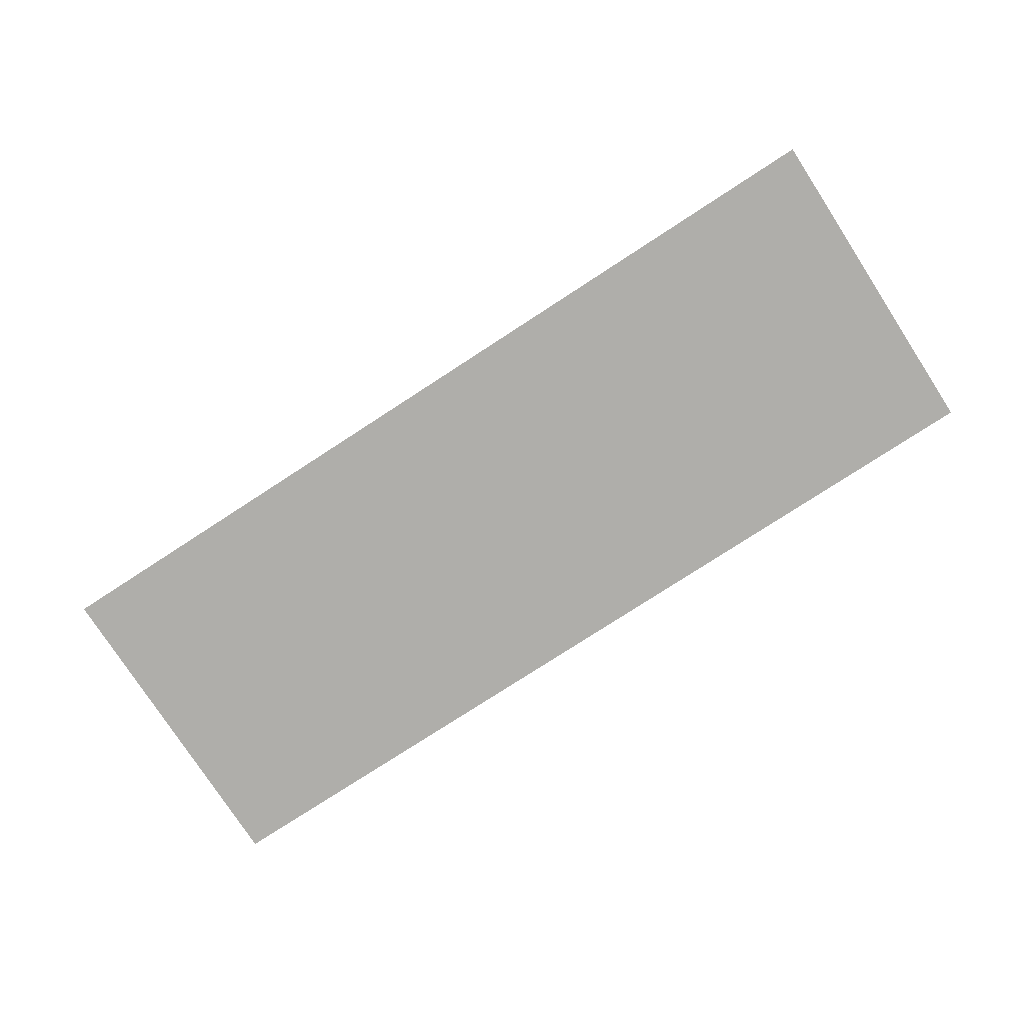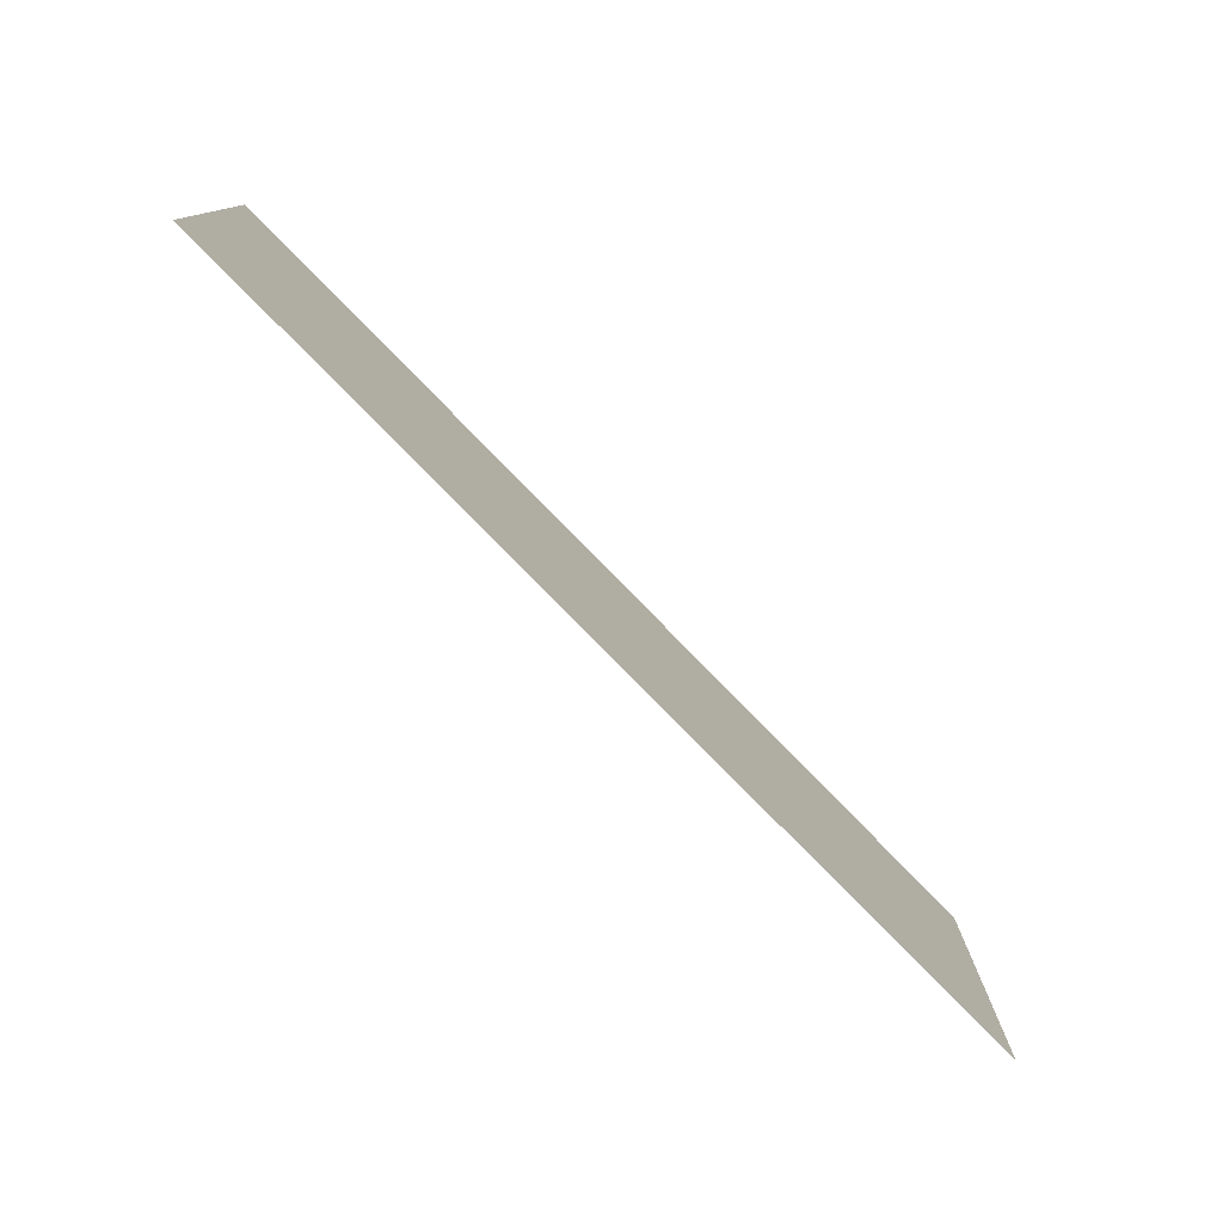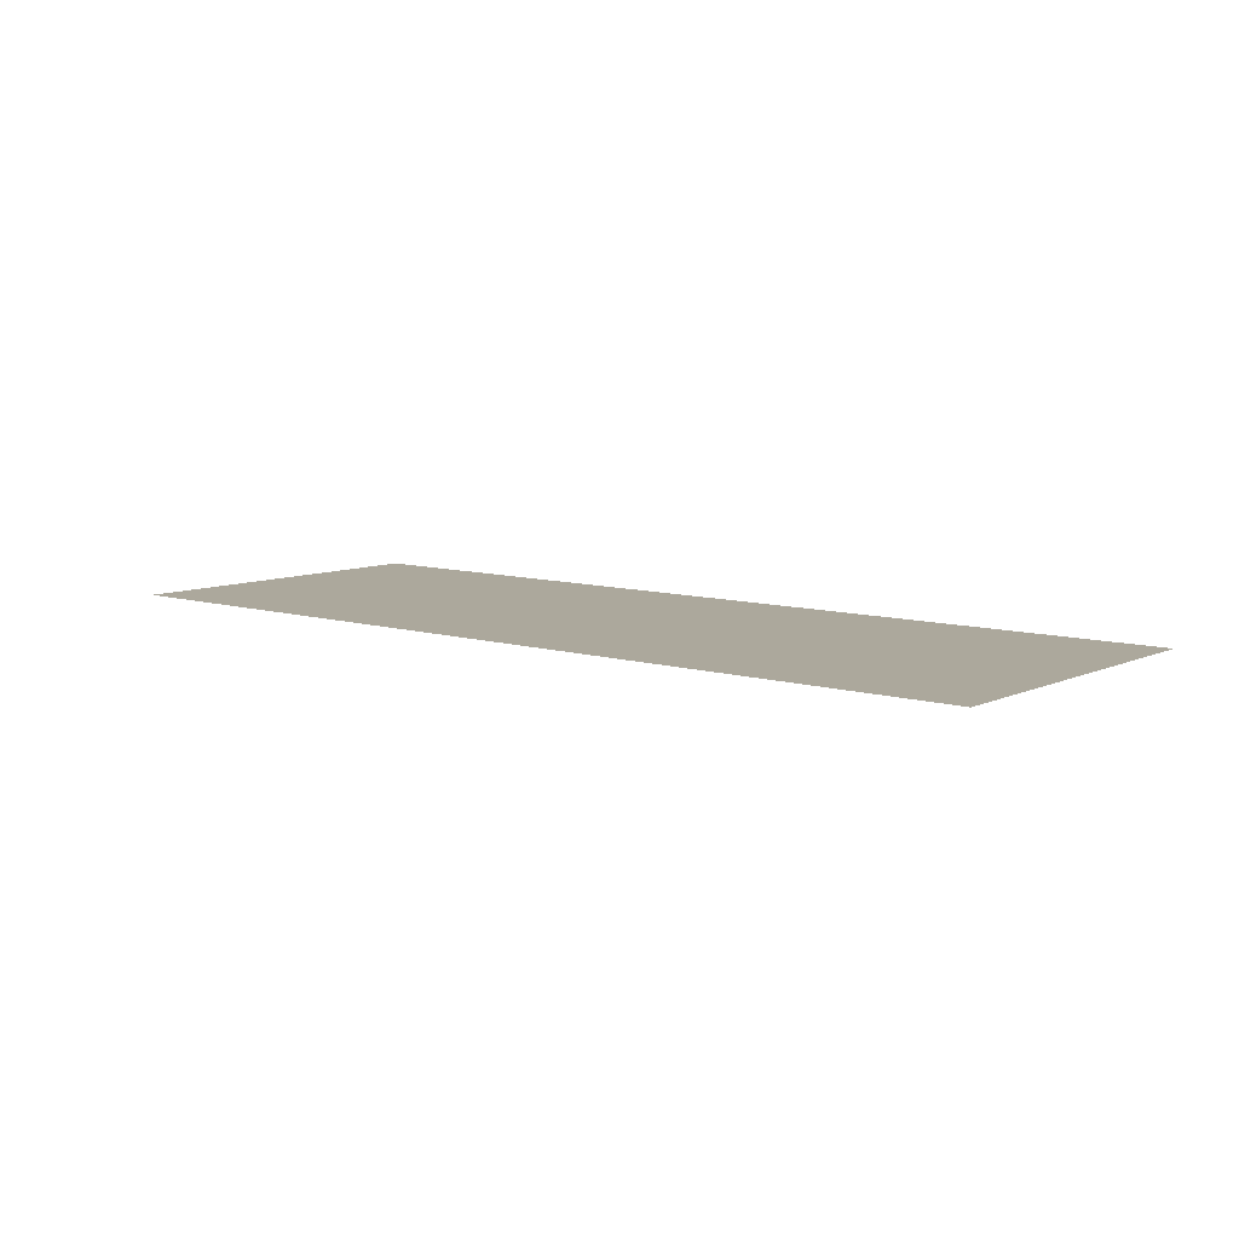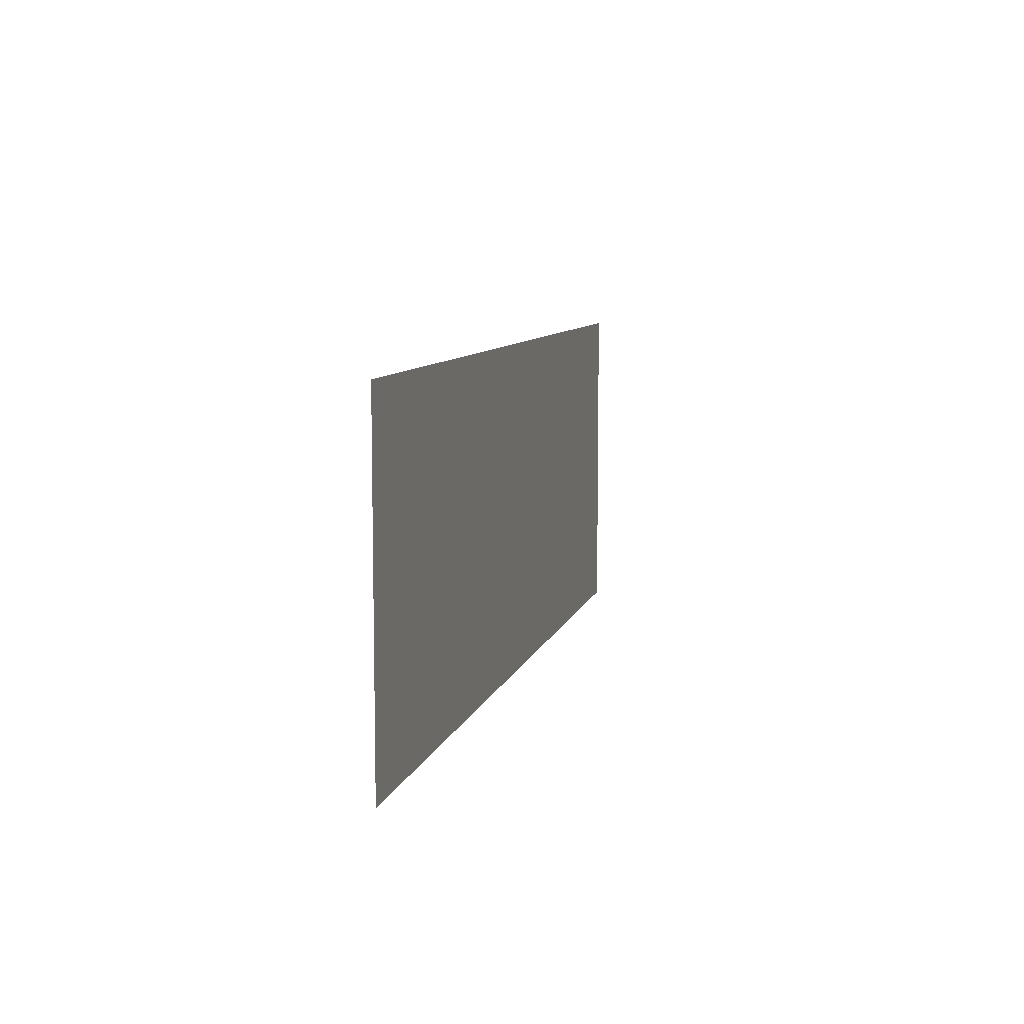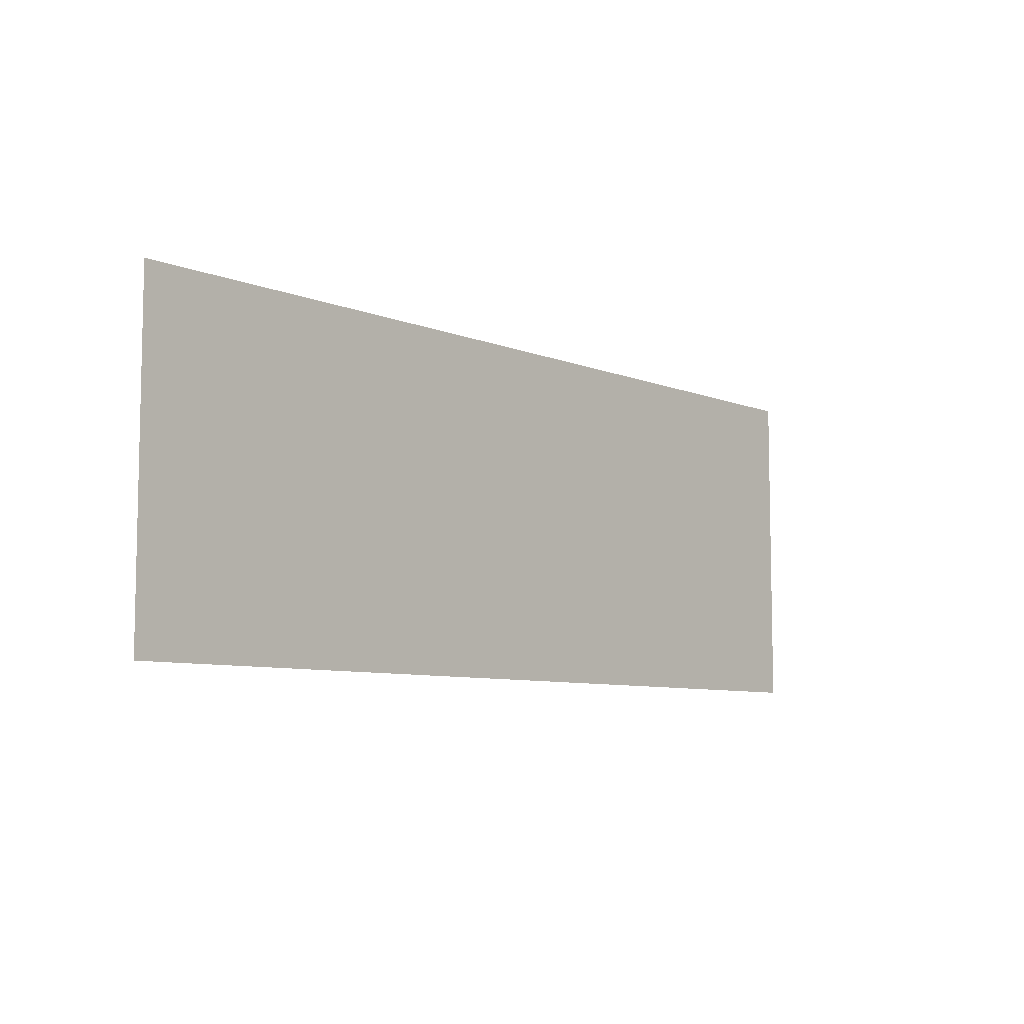
<metadata>
{"format":"obj","ext":"obj","renderer":"f3d","projection":"perspective","resolution":1024,"background":"white","views":[{"elev":-77.6,"azim":-147.0,"up":"+Z"},{"elev":-77.9,"azim":-45.7,"up":"+Y"},{"elev":8.5,"azim":-140.5,"up":"+Z"},{"elev":8.4,"azim":-76.7,"up":"+Y"},{"elev":-7.6,"azim":-48.5,"up":"+Y"}]}
</metadata>
<code>
v 15.35 8.689 17.78
v 15.35 4.37 17.78
v 27.27 4.37 17.78
v 27.27 8.689 17.78
f 1 2 3 4

</code>
